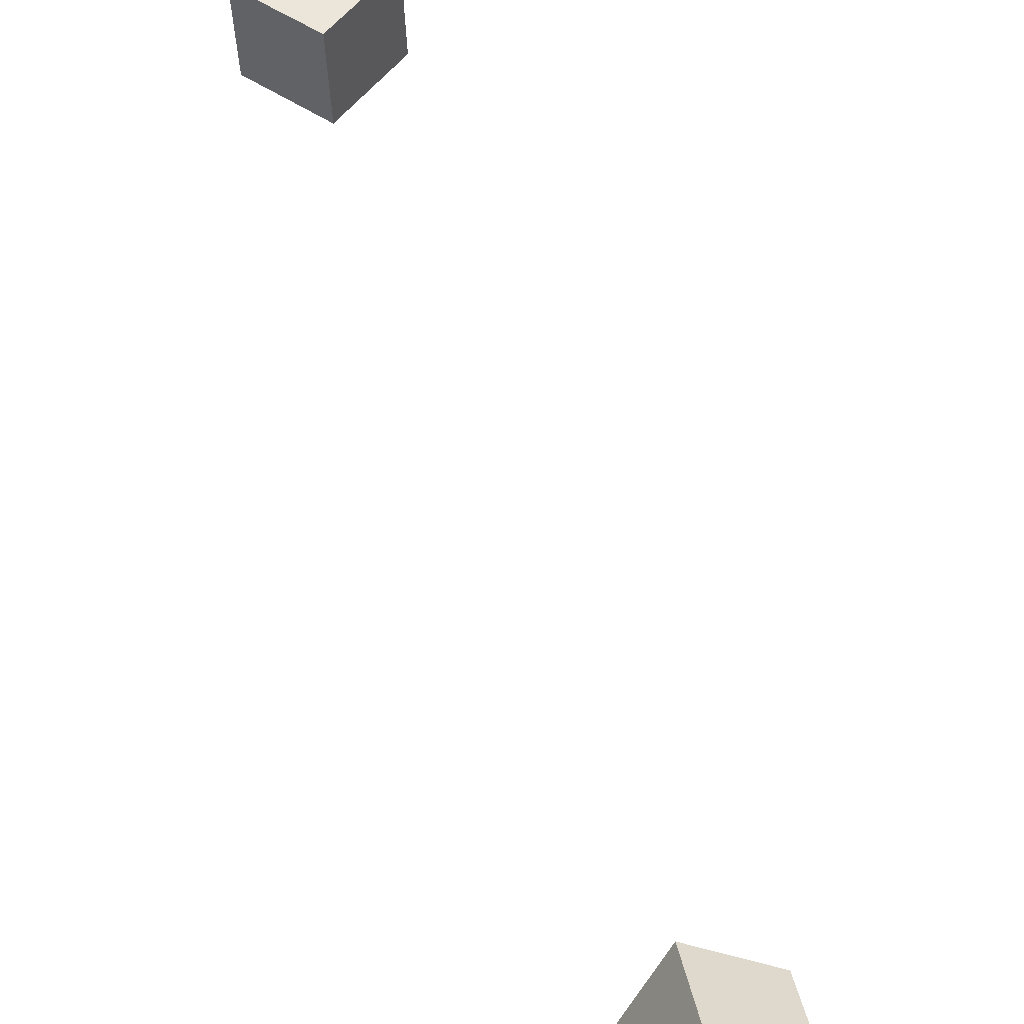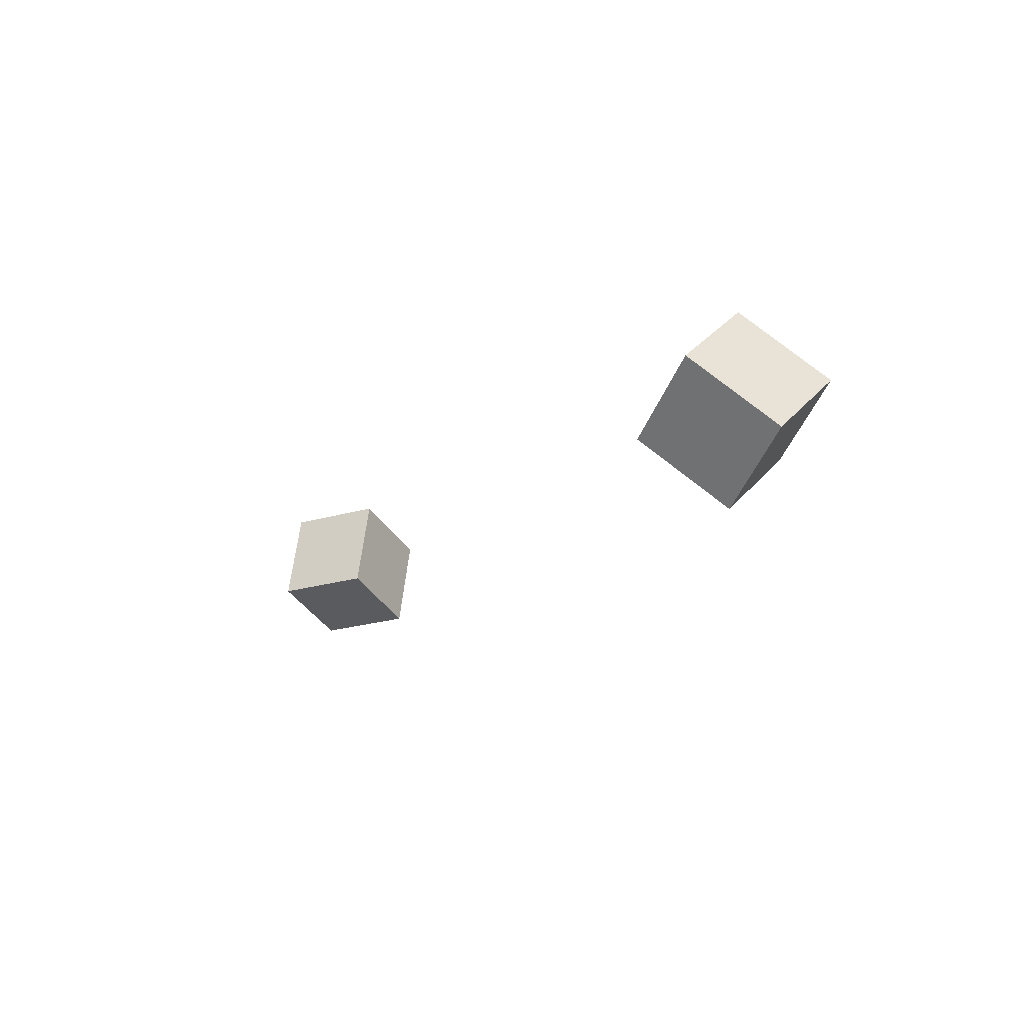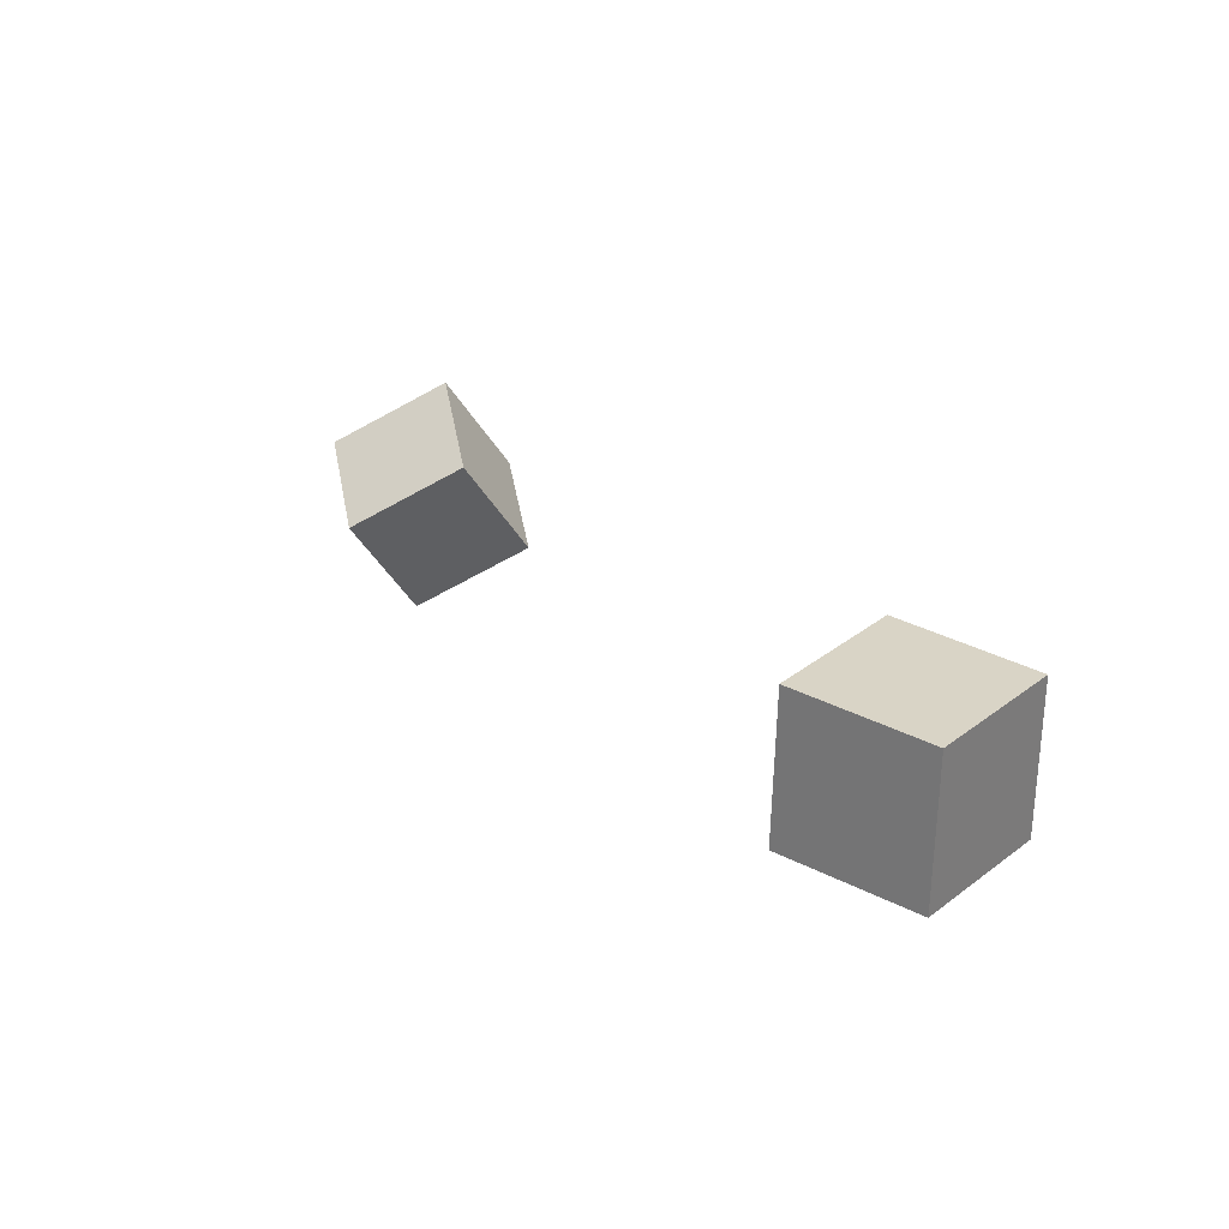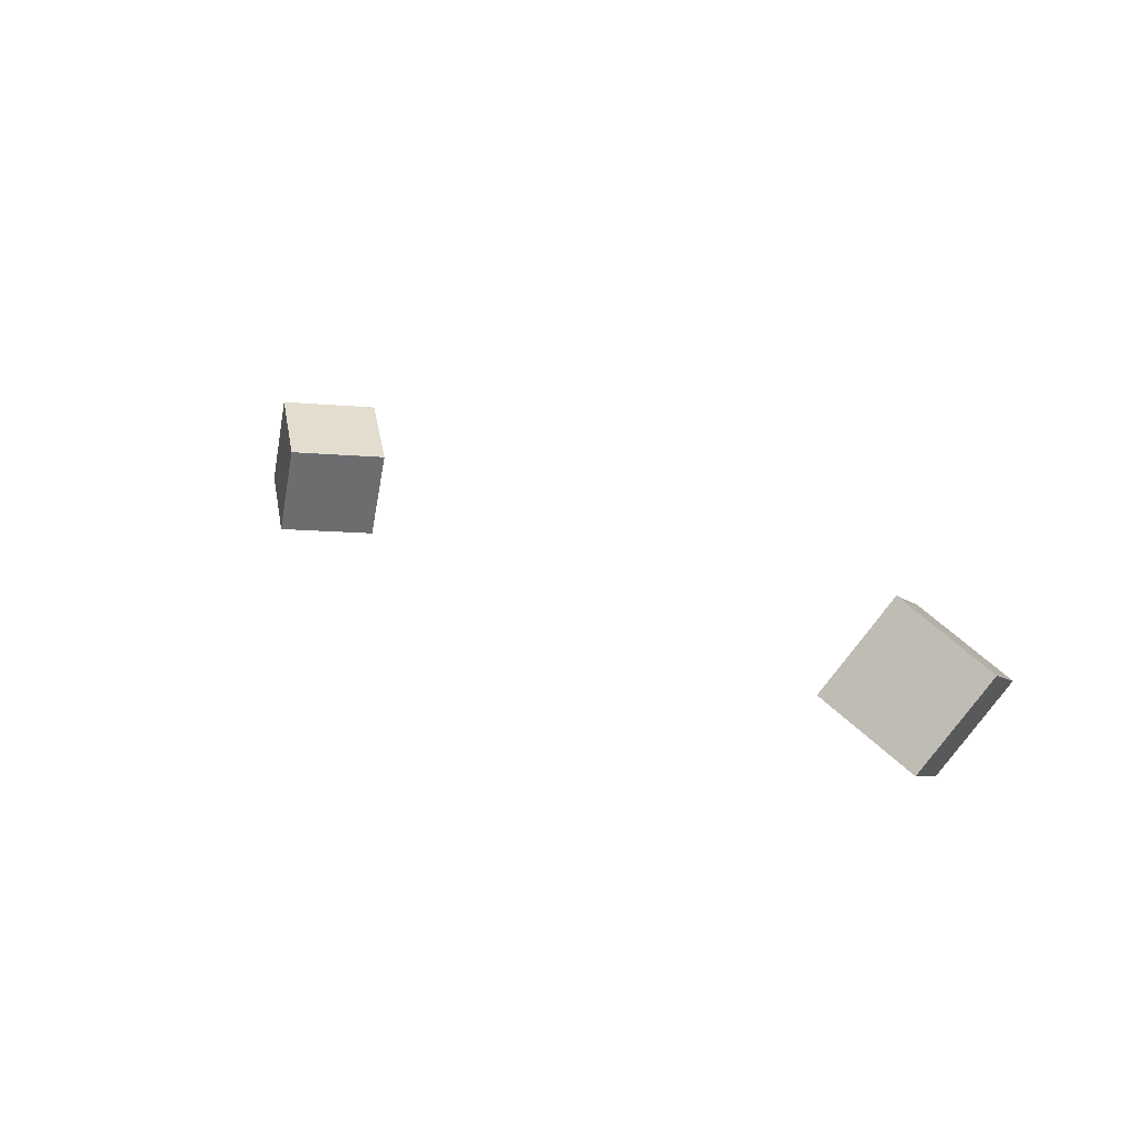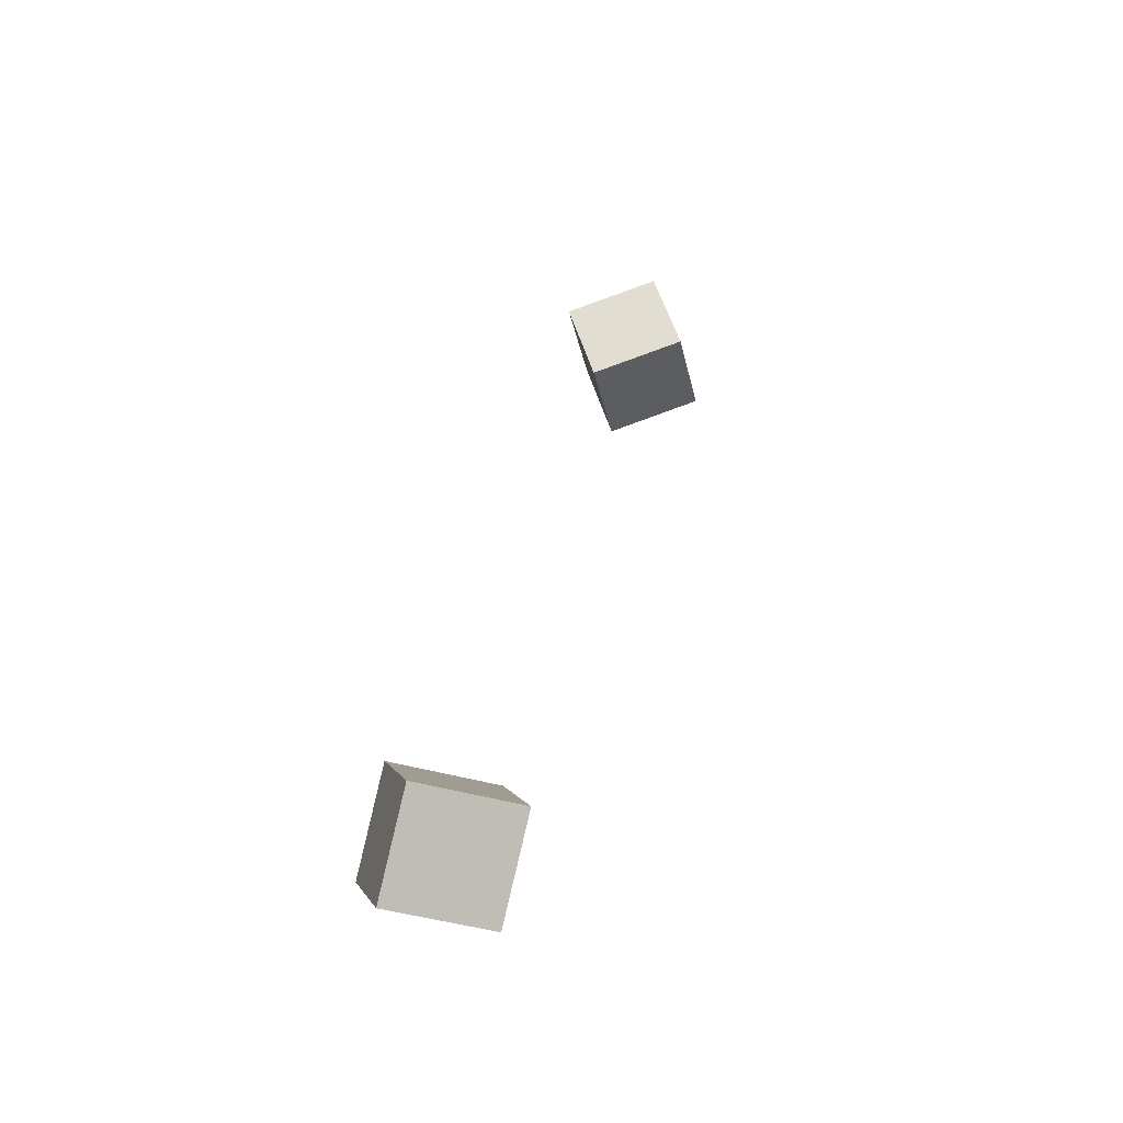
<metadata>
{"format":"obj","ext":"obj","renderer":"f3d","projection":"perspective","resolution":1024,"background":"white","views":[{"elev":47.3,"azim":9.7,"up":"+Y"},{"elev":51.4,"azim":7.0,"up":"+Z"},{"elev":33.6,"azim":-169.4,"up":"+Y"},{"elev":-73.7,"azim":143.2,"up":"+Z"},{"elev":-24.1,"azim":-107.9,"up":"+Z"}]}
</metadata>
<code>
v -0.1407 0.1841 -0.2647
v -0.1401 0.1368 -0.2695
v -0.1623 0.1795 -0.2228
v -0.1616 0.1323 -0.2276
v -0.09863 0.1825 -0.2432
v -0.09796 0.1352 -0.248
v -0.1202 0.1779 -0.2013
v -0.1195 0.1307 -0.2061
f 1.0 7.0 5.0
f 1.0 3.0 7.0
f 1.0 4.0 3.0
f 1.0 2.0 4.0
f 3.0 8.0 7.0
f 3.0 4.0 8.0
f 5.0 7.0 8.0
f 5.0 8.0 6.0
f 1.0 5.0 6.0
f 1.0 6.0 2.0
f 2.0 6.0 8.0
f 2.0 8.0 4.0
v 0.03762 -0.008072 0.09848
v 0.054 -1.837e-05 0.1424
v 0.0574 0.03246 0.08366
v 0.07378 0.04052 0.1275
v 0.07751 -0.03141 0.08788
v 0.09388 -0.02336 0.1318
v 0.09729 0.009126 0.07306
v 0.1137 0.01718 0.1169
f 9.0 15.0 13.0
f 9.0 11.0 15.0
f 9.0 12.0 11.0
f 9.0 10.0 12.0
f 11.0 16.0 15.0
f 11.0 12.0 16.0
f 13.0 15.0 16.0
f 13.0 16.0 14.0
f 9.0 13.0 14.0
f 9.0 14.0 10.0
f 10.0 14.0 16.0
f 10.0 16.0 12.0

</code>
